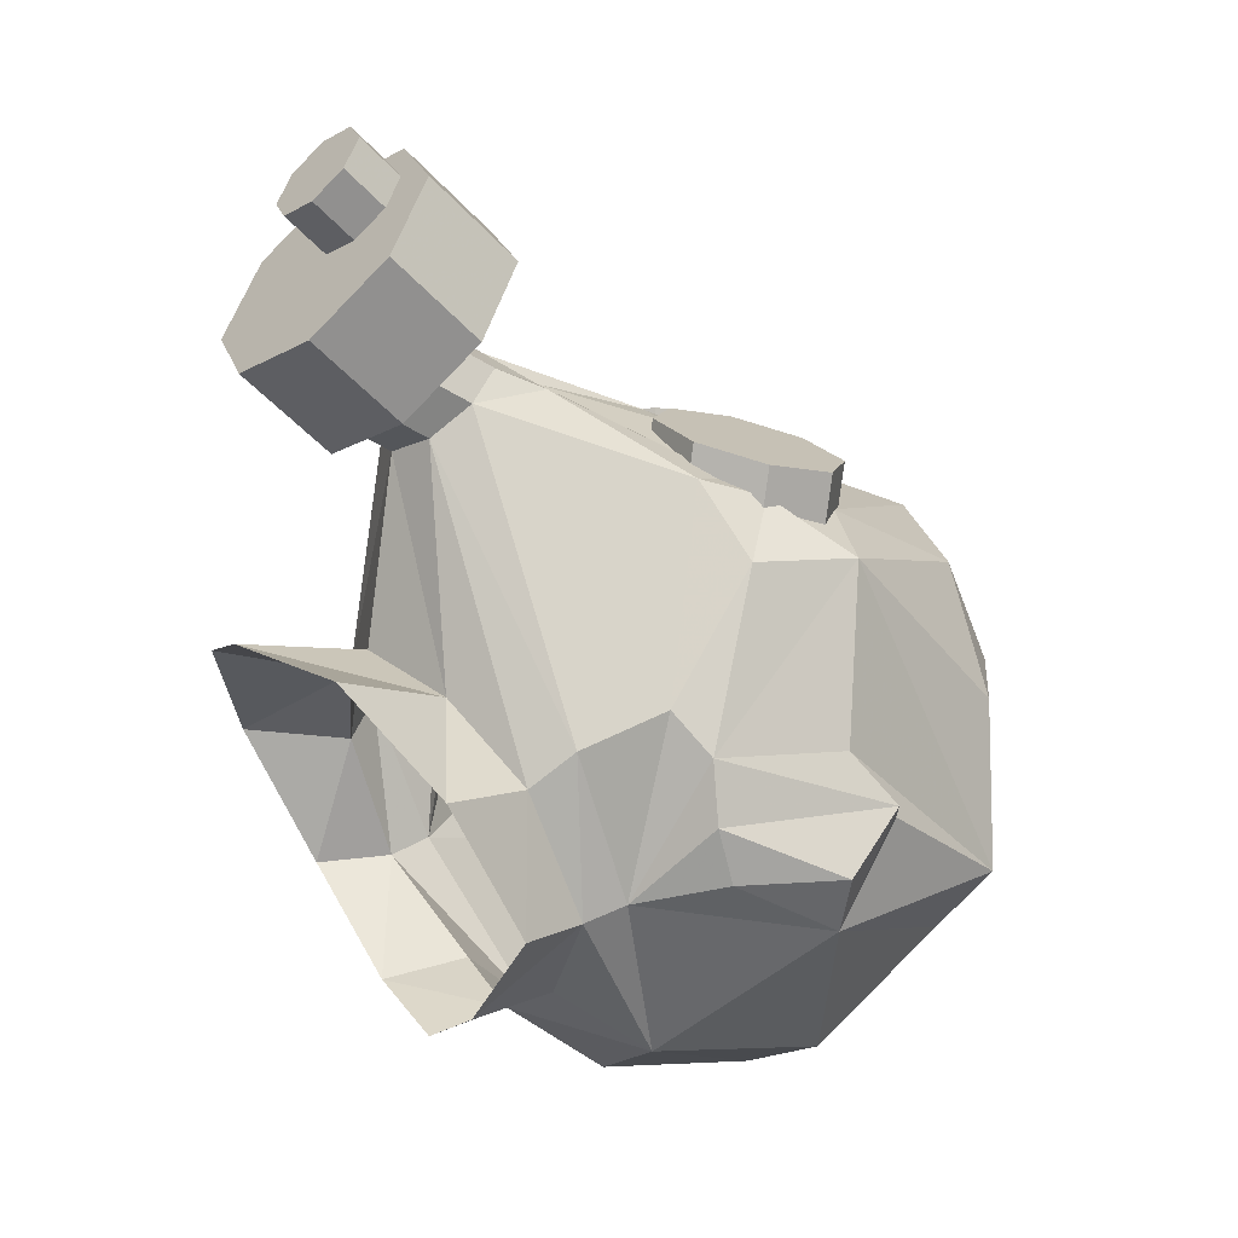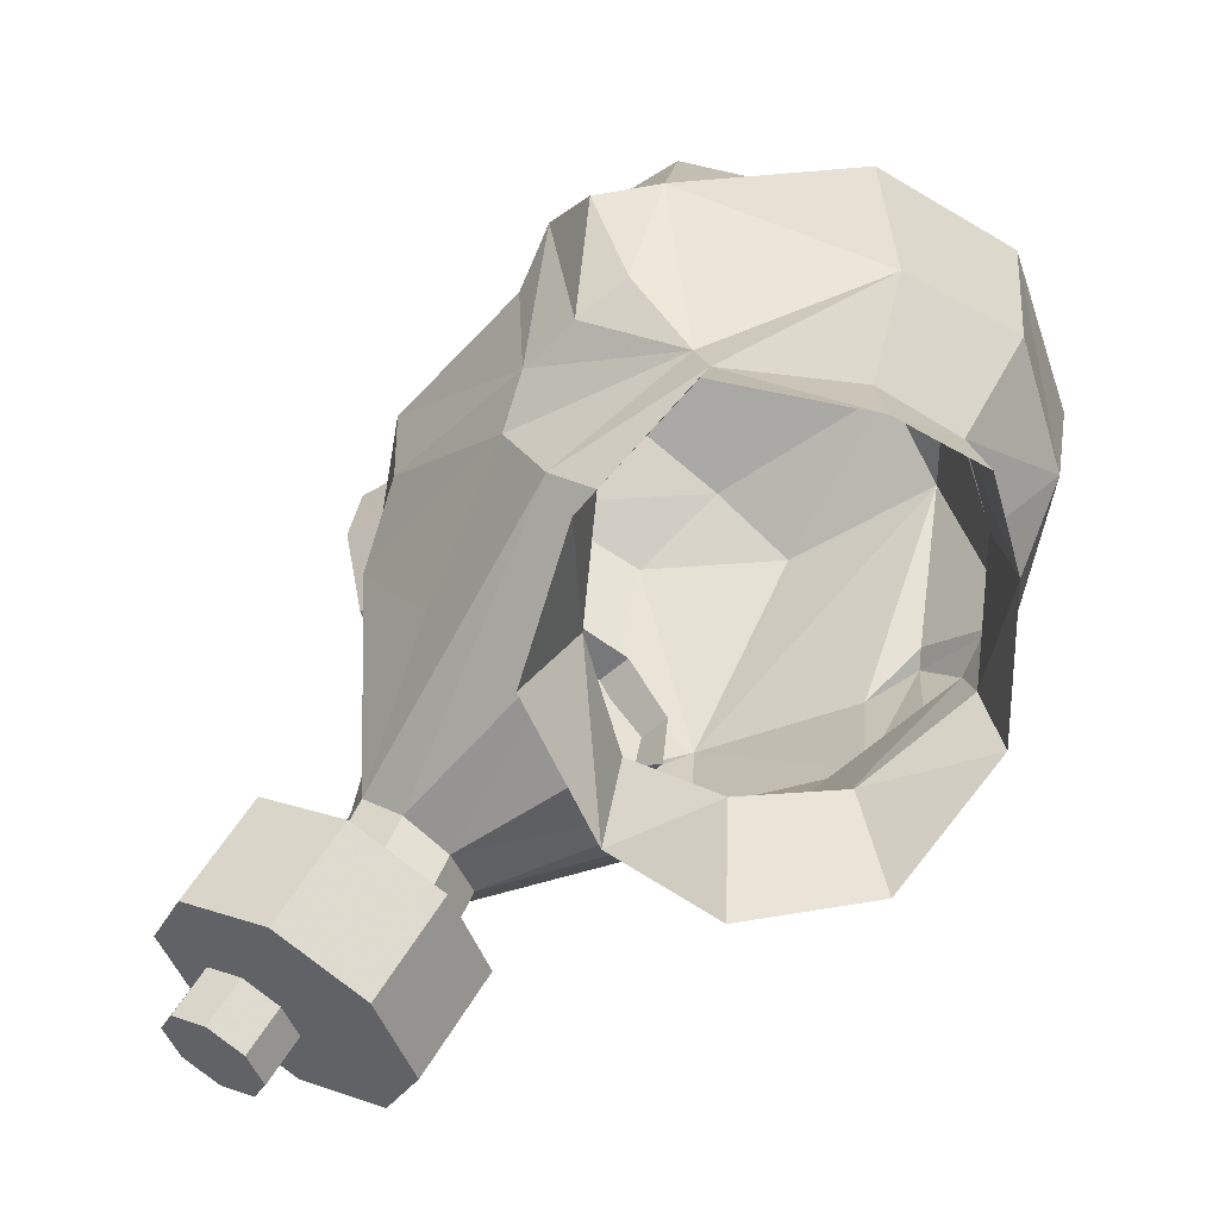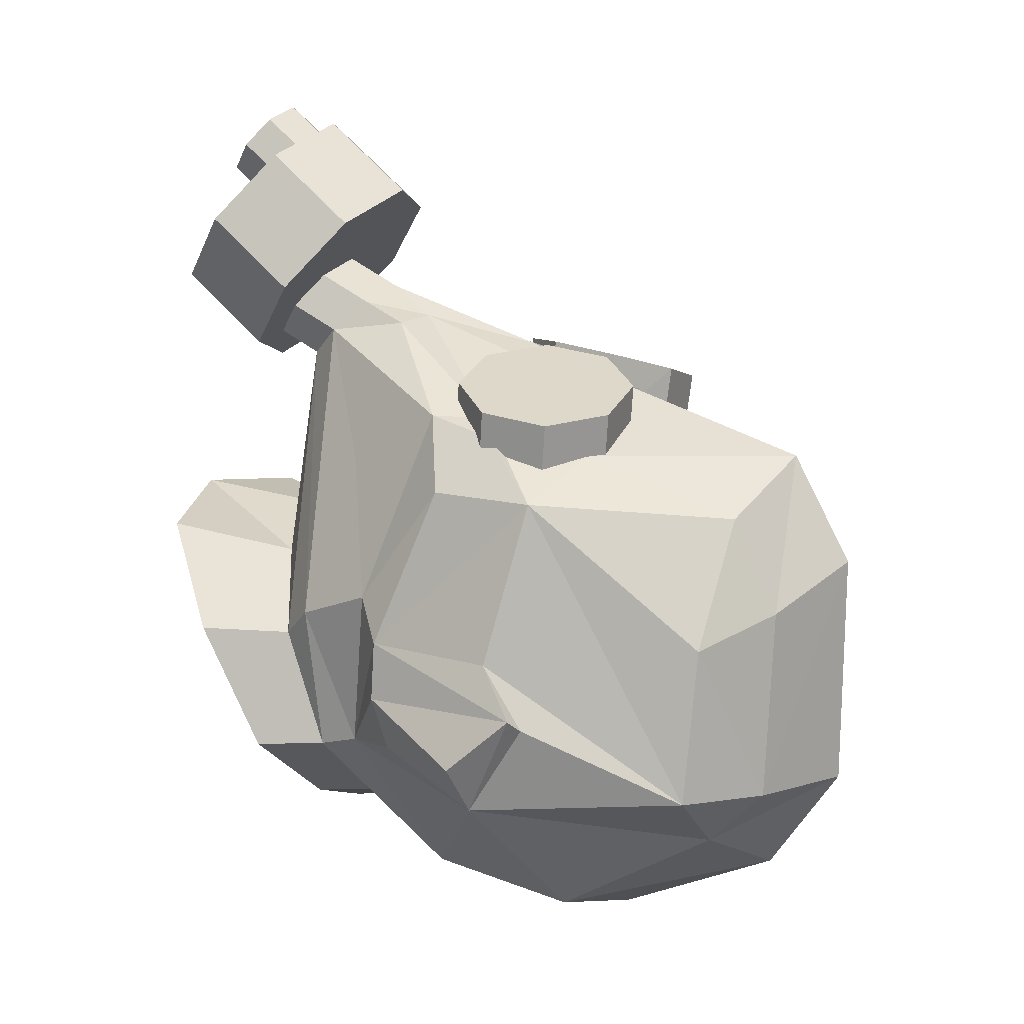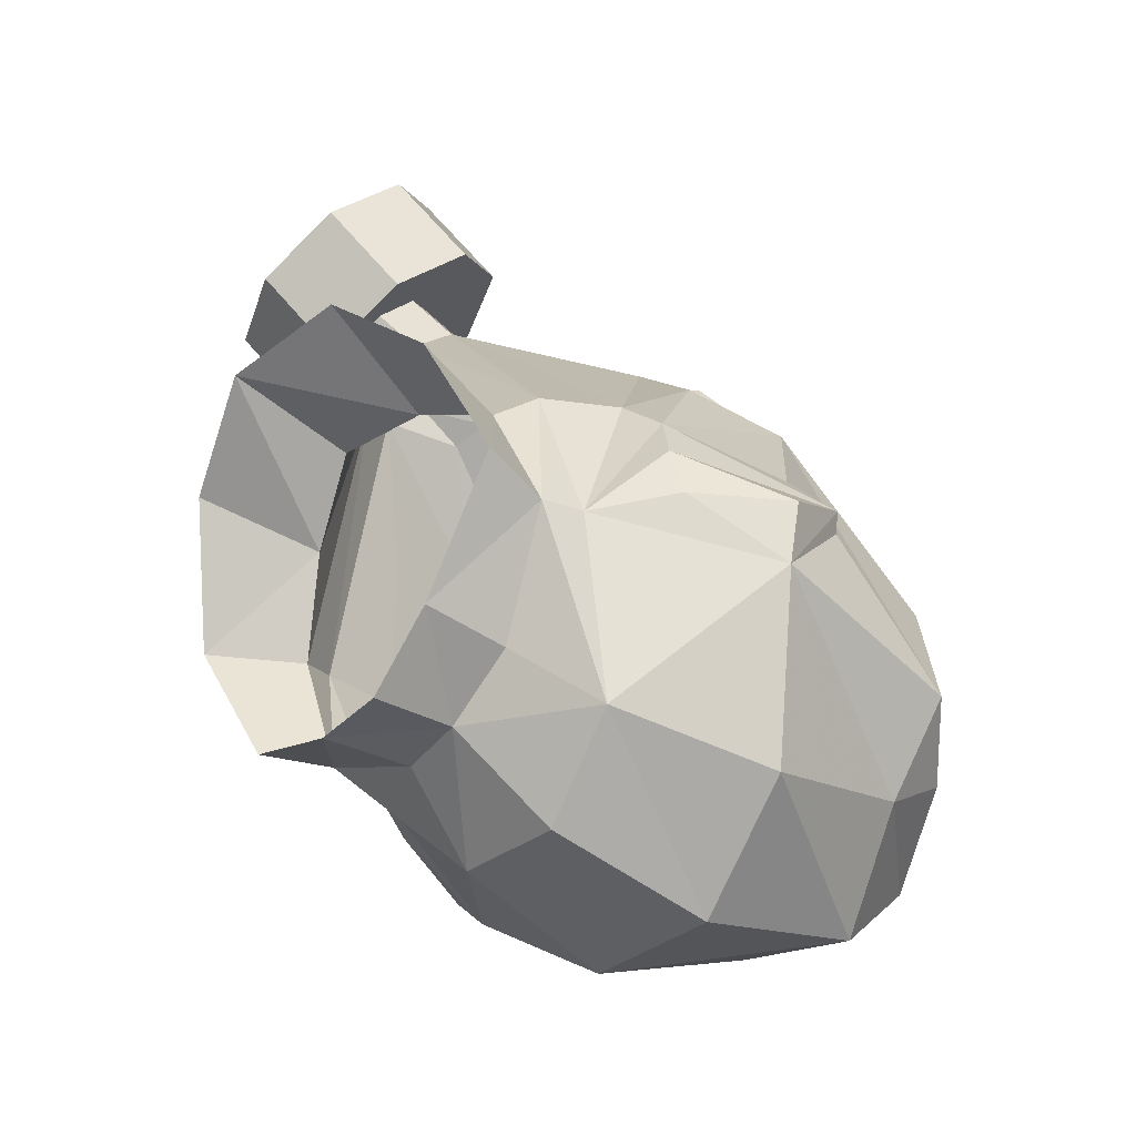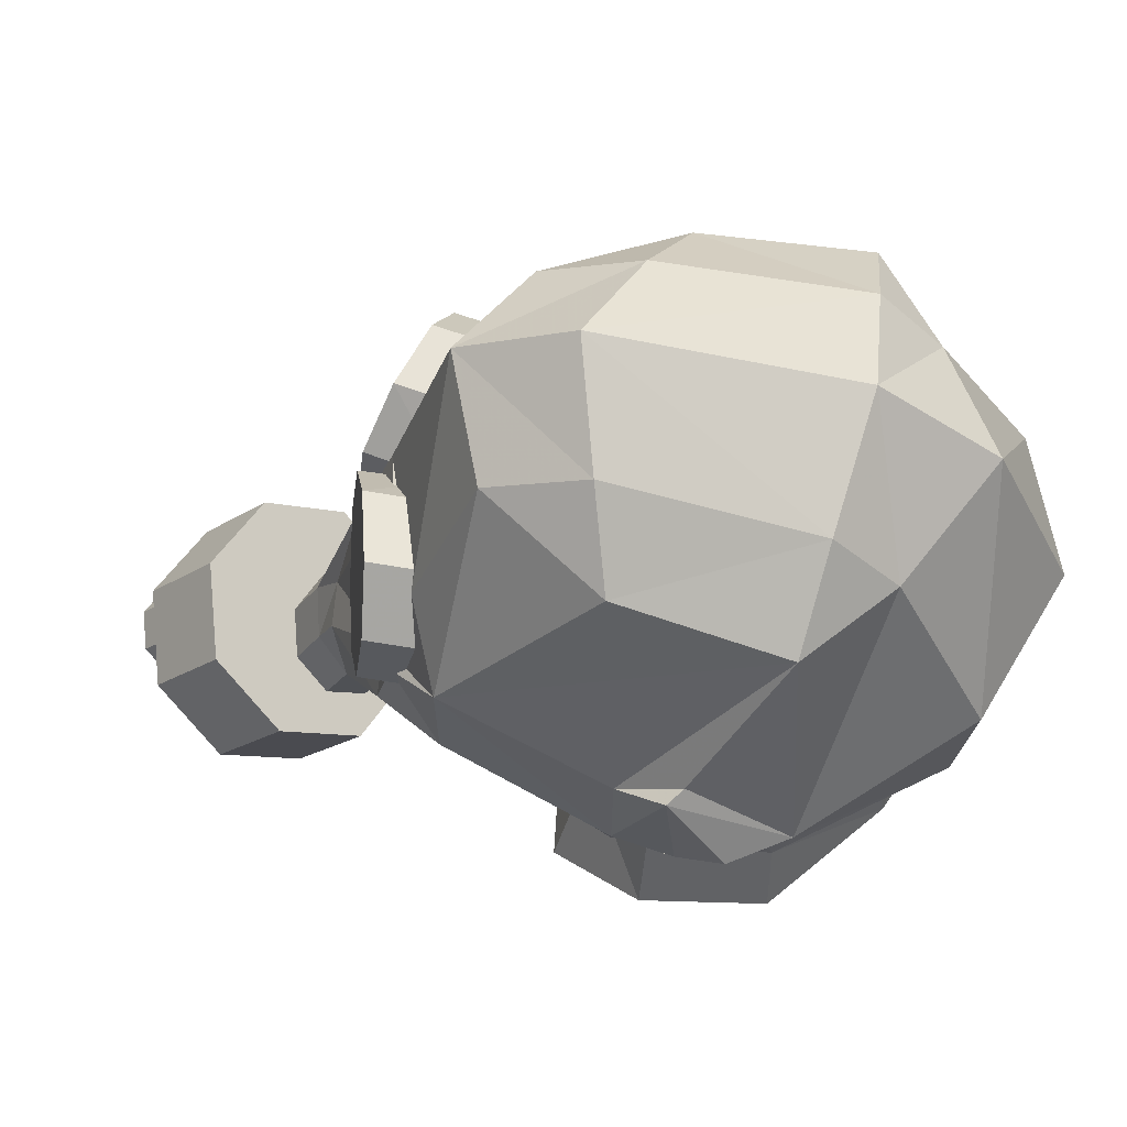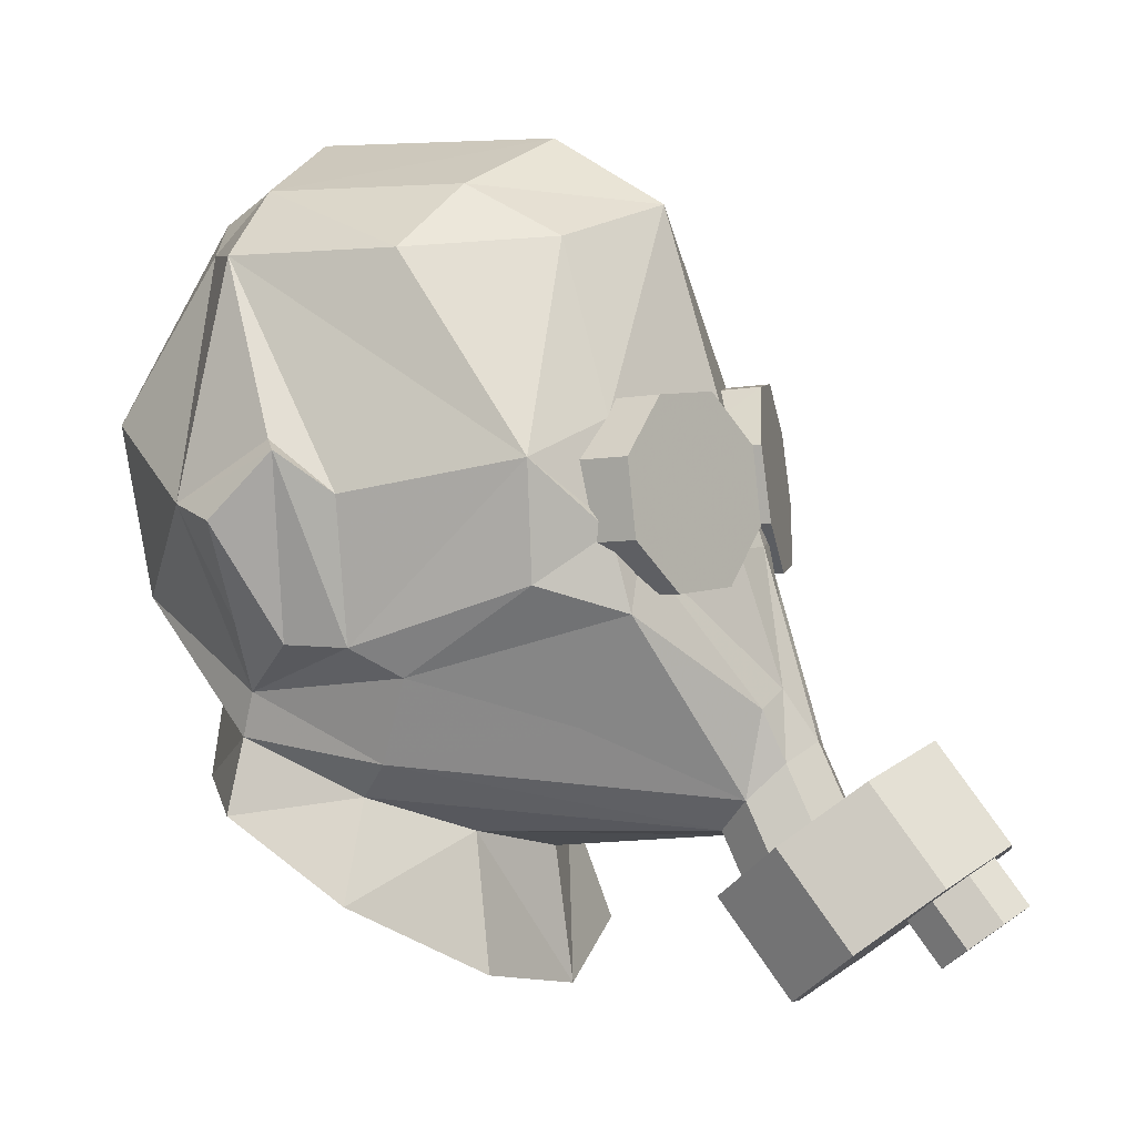
<metadata>
{"format":"obj","ext":"obj","renderer":"f3d","projection":"perspective","resolution":1024,"background":"white","views":[{"elev":6.1,"azim":58.4,"up":"+Z"},{"elev":-62.2,"azim":127.7,"up":"+Y"},{"elev":13.8,"azim":114.7,"up":"+Z"},{"elev":-56.2,"azim":56.5,"up":"+Z"},{"elev":61.0,"azim":102.2,"up":"+Y"},{"elev":6.0,"azim":-63.9,"up":"+Y"}]}
</metadata>
<code>
v 0.06424 0.909 -0.02481
v -0.06424 0.909 -0.02481
v 0.0539 0.8884 -0.02564
v -0.0539 0.8884 -0.02564
v 0.01779 0.8696 -0.05142
v -0.01779 0.8696 -0.05142
v 0.007736 0.9272 0.05282
v -0.007736 0.9272 0.05282
v 0.04704 0.8785 0.008261
v -0.04704 0.8785 0.008261
v 0.04628 0.8978 0.03552
v -0.04628 0.8978 0.03552
v 0.05749 0.9245 -0.01514
v -0.05749 0.9245 -0.01514
v 0.05713 0.9113 -0.03652
v -0.05713 0.9113 -0.03652
v 0.04785 0.9219 0.03535
v -0.04785 0.9219 0.03535
v 0.02438 0.9631 0.03101
v -0.02438 0.9631 0.03101
v 0.03019 0.9286 0.04375
v -0.03019 0.9286 0.04375
v 0.02626 0.9594 -0.04701
v -0.02626 0.9594 -0.04701
v 0.02419 0.9735 0.009643
v -0.02419 0.9735 0.009643
v 0.04108 0.961 0.003808
v -0.04108 0.961 0.003808
v 0.04512 0.9594 -0.03171
v -0.04512 0.9594 -0.03171
v 0.0266 0.9724 -0.03368
v -0.0266 0.9724 -0.03368
v 0.03183 0.9246 -0.06701
v -0.03183 0.9246 -0.06701
v 0.0253 0.8883 -0.06449
v -0.0253 0.8883 -0.06449
v 0.0558 0.9143 -0.001386
v -0.0558 0.9143 -0.001386
v 0.05277 0.8846 -0.00077
v -0.05277 0.8846 -0.00077
v 0.0545 0.8846 -0.01398
v -0.0545 0.8846 -0.01398
v 0.0608 0.9227 -0.01226
v -0.0608 0.9227 -0.01226
v 0.04115 0.8726 -0.02985
v -0.04115 0.8726 -0.02985
v 0.04275 0.8604 0.001162
v -0.04275 0.8604 0.001162
v 0.04029 0.8631 -0.03261
v -0.04029 0.8631 -0.03261
v 0.03774 0.8526 -0.006115
v -0.03774 0.8526 -0.006115
v 0.02092 0.8443 0.01007
v -0.02092 0.8443 0.01007
v 0.01949 0.8502 -0.05407
v -0.01949 0.8502 -0.05407
v 0.04535 0.8477 -0.03354
v -0.04535 0.8477 -0.03354
v 0.044 0.832 -0.005901
v -0.04952 0.833 -0.00407
v 0.03044 0.8164 0.01603
v -0.02676 0.8164 0.01603
v 0 0.8688 -0.05823
v 0 0.8509 -0.06188
v 0 0.838 0.01755
v 0 0.9696 0.04162
v 0 0.9269 0.055
v 0 0.9661 -0.06098
v 0 0.9831 0.01728
v 0 0.9826 -0.03638
v 0 0.9289 -0.07813
v 0 0.8921 -0.07419
v 0.00184 0.8089 0.02066
v 0.007736 0.9024 0.06139
v -0.007736 0.9024 0.06139
v 0.03019 0.9038 0.05047
v -0.03019 0.9038 0.05047
v 0 0.9021 0.06357
v 0.03584 0.892 0.0513
v -0.03584 0.892 0.0513
v 0.0369 0.9075 0.0474
v -0.0369 0.9075 0.0474
v 0.03124 0.8687 0.03808
v -0.03124 0.8687 0.03808
v -0.003725 0.8747 0.06928
v 0.01231 0.8718 0.0684
v -0.01231 0.8718 0.0684
v 0.003231 0.8747 0.06928
v 0.0102 0.8612 0.07263
v -0.0102 0.8612 0.07263
v 0.0143 0.8539 0.06589
v -0.0143 0.8539 0.06589
v 0.0102 0.8467 0.05915
v -0.0102 0.8467 0.05915
v 0 0.8437 0.05636
v 0 0.8642 0.07542
v 0.0102 0.847 0.07961
v -0.0102 0.847 0.07961
v 0.0143 0.8397 0.07287
v -0.0143 0.8397 0.07287
v 0.0102 0.8325 0.06613
v -0.0102 0.8325 0.06613
v 0 0.8295 0.06333
v 0 0.85 0.0824
v 0 0.8661 0.09946
v 0 0.8307 0.05613
v 0.02013 0.8358 0.06247
v -0.02013 0.8358 0.06247
v 0.02833 0.8484 0.07779
v -0.02833 0.8484 0.07779
v 0.02013 0.8609 0.09311
v -0.02013 0.8609 0.09311
v 0.02013 0.8418 0.1088
v -0.02013 0.8418 0.1088
v 0.02833 0.8292 0.09348
v -0.02833 0.8292 0.09348
v 0.02013 0.8167 0.07816
v -0.02013 0.8167 0.07816
v 0 0.8115 0.07182
v 0 0.847 0.1151
v 0.02778 0.9331 0.05335
v -0.02778 0.9331 0.05335
v 0.01261 0.9332 0.05756
v -0.01261 0.9332 0.05756
v 0.002206 0.9222 0.06194
v -0.002206 0.9222 0.06194
v 0.002672 0.9066 0.06392
v -0.002672 0.9066 0.06392
v 0.01373 0.8955 0.06234
v -0.01373 0.8955 0.06234
v 0.02891 0.8954 0.05813
v -0.02891 0.8954 0.05813
v 0.03931 0.9064 0.05376
v -0.03931 0.9064 0.05376
v 0.03884 0.922 0.05177
v -0.03884 0.922 0.05177
v 0.03722 0.9203 0.03408
v -0.03722 0.9203 0.03408
v 0.03769 0.9046 0.03606
v -0.03769 0.9046 0.03606
v 0.02729 0.8937 0.04044
v -0.02729 0.8937 0.04044
v 0.01211 0.8937 0.04465
v -0.01211 0.8937 0.04465
v 0 0.9048 0.04623
v 0 0.9205 0.04425
v 0.01099 0.9314 0.03987
v -0.01099 0.9314 0.03987
v 0.02616 0.9314 0.03566
v -0.02616 0.9314 0.03566
v 0 0.8471 0.1094
v 0 0.8329 0.09204
v -0.008053 0.835 0.09458
v 0.008053 0.835 0.09458
v -0.01133 0.84 0.1007
v 0.01133 0.84 0.1007
v -0.008053 0.845 0.1068
v 0.008053 0.845 0.1068
v 0.01133 0.8283 0.1102
v 0.008053 0.8334 0.1164
v -0.01133 0.8283 0.1102
v -0.008053 0.8334 0.1164
v 0.008053 0.8233 0.1041
v -0.008053 0.8233 0.1041
v 0 0.8213 0.1016
v 0 0.8354 0.1189
f 1 41 3 15
f 4 42 2 16
f 19 21 17 27
f 18 22 20 28
f 21 19 66
f 66 20 22
f 23 29 15 33
f 16 30 24 34
f 25 19 27
f 28 20 26
f 29 23 31
f 32 24 30
f 29 27 17 37
f 18 28 30 38
f 31 25 27 29
f 28 26 32 30
f 35 5 63
f 63 6 36
f 35 33 15 45
f 16 34 36 46
f 37 17 39
f 40 18 38
f 41 1 43
f 44 2 42
f 43 1 15 13
f 16 2 44 14
f 43 13 37
f 38 14 44
f 43 37 39 41
f 40 38 44 42
f 10 40 46 48
f 49 5 35 45
f 36 6 50 46
f 49 45 47 51
f 48 46 50 52
f 55 5 49 57
f 50 6 56 58
f 57 49 51 59
f 52 50 58 60
f 59 51 53 61
f 54 52 60 62
f 63 5 55
f 56 6 63
f 63 55 64
f 64 56 63
f 66 19 25 69
f 26 20 66 69
f 67 7 21 66
f 22 8 67 66
f 68 23 33 71
f 34 24 68 71
f 69 25 31 70
f 32 26 69 70
f 70 31 23 68
f 24 32 70 68
f 71 33 35 72
f 36 34 71 72
f 72 35 63
f 63 36 72
f 73 61 53 65
f 54 62 73 65
f 13 15 29
f 30 16 14
f 13 29 37
f 38 30 14
f 21 7 74 76
f 75 8 22 77
f 7 67 78 74
f 78 67 8 75
f 11 17 81 79
f 82 18 12 80
f 17 21 76 81
f 77 22 18 82
f 9 83 47
f 48 84 10
f 9 11 79 83
f 80 12 10 84
f 76 74 88 86
f 85 75 77 87
f 76 86 79 81
f 80 87 77 82
f 89 97 99 91
f 100 98 90 92
f 91 99 101 93
f 102 100 92 94
f 93 101 103 95
f 103 102 94 95
f 96 104 97 89
f 98 104 96 90
f 79 86 91 83
f 92 87 80 84
f 86 89 91
f 92 90 87
f 88 96 89 86
f 90 96 85 87
f 74 78 88
f 85 78 75
f 85 96 78
f 96 88 78
f 47 83 91
f 92 84 48
f 47 91 93 51
f 94 92 48 52
f 51 93 53
f 54 94 52
f 53 93 95 65
f 95 94 54 65
f 111 113 115 109
f 116 114 112 110
f 109 115 117 107
f 118 116 110 108
f 107 117 119 106
f 119 118 108 106
f 105 120 113 111
f 114 120 105 112
f 149 121 135 137
f 136 122 150 138
f 147 123 121 149
f 122 124 148 150
f 146 125 123 147
f 124 126 146 148
f 145 127 125 146
f 126 128 145 146
f 143 129 127 145
f 128 130 144 145
f 141 131 129 143
f 130 132 142 144
f 139 133 131 141
f 132 134 140 142
f 137 135 133 139
f 134 136 138 140
f 12 18 40
f 10 12 40
f 11 39 17
f 9 39 11
f 40 42 46
f 39 45 41
f 9 47 45 39
f 3 41 45
f 3 45 15
f 4 46 42
f 4 16 46
f 113 120 115
f 116 118 119
f 114 116 119 117
f 115 120 114 117
f 108 110 112
f 105 106 108 112
f 105 111 107 106
f 107 111 109
f 121 133 135
f 124 128 126
f 132 136 134
f 125 127 129
f 122 136 132 130
f 122 130 128 124
f 123 125 129 131
f 121 123 131 133
f 158 160 159 156
f 155 161 162 157
f 156 159 163 154
f 153 164 161 155
f 154 163 165 152
f 152 165 164 153
f 151 166 160 158
f 157 162 166 151
f 159 160 166
f 165 161 164
f 163 162 161 165
f 163 159 166 162

</code>
